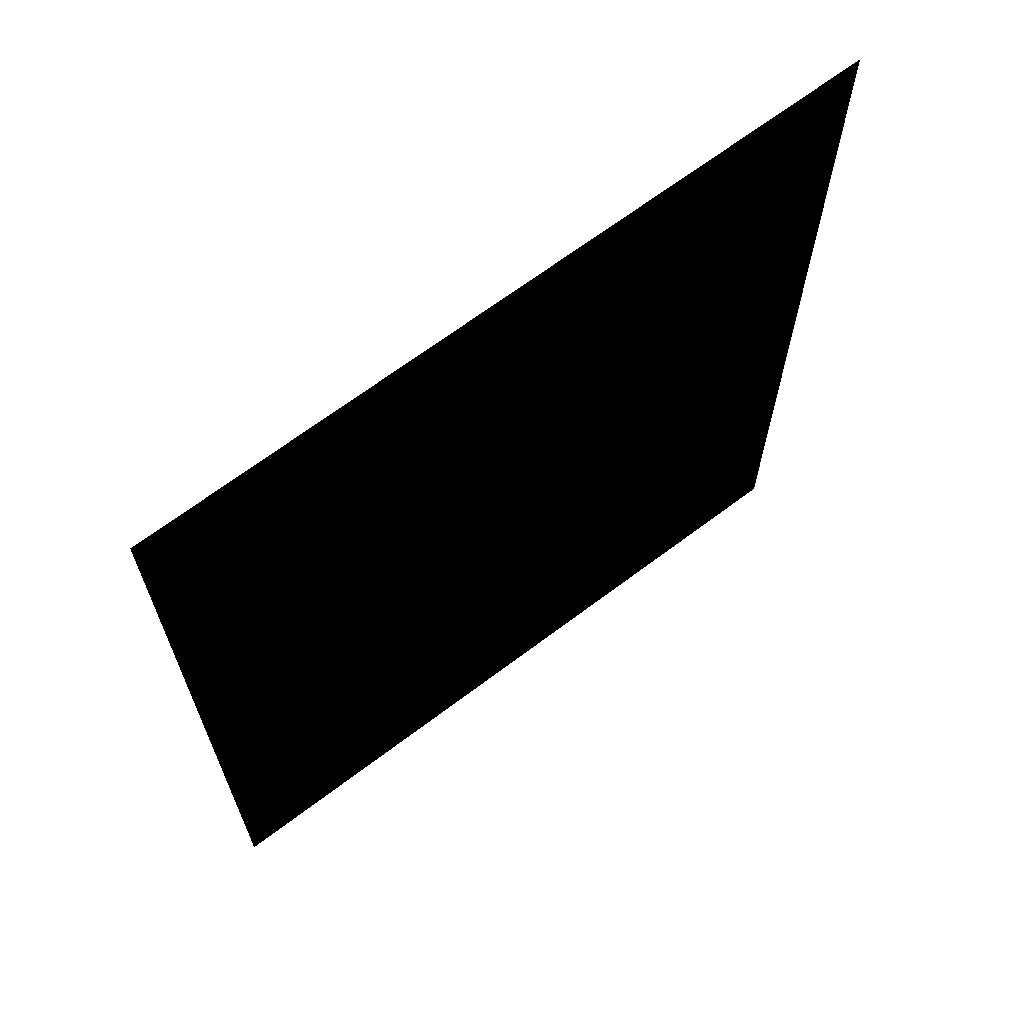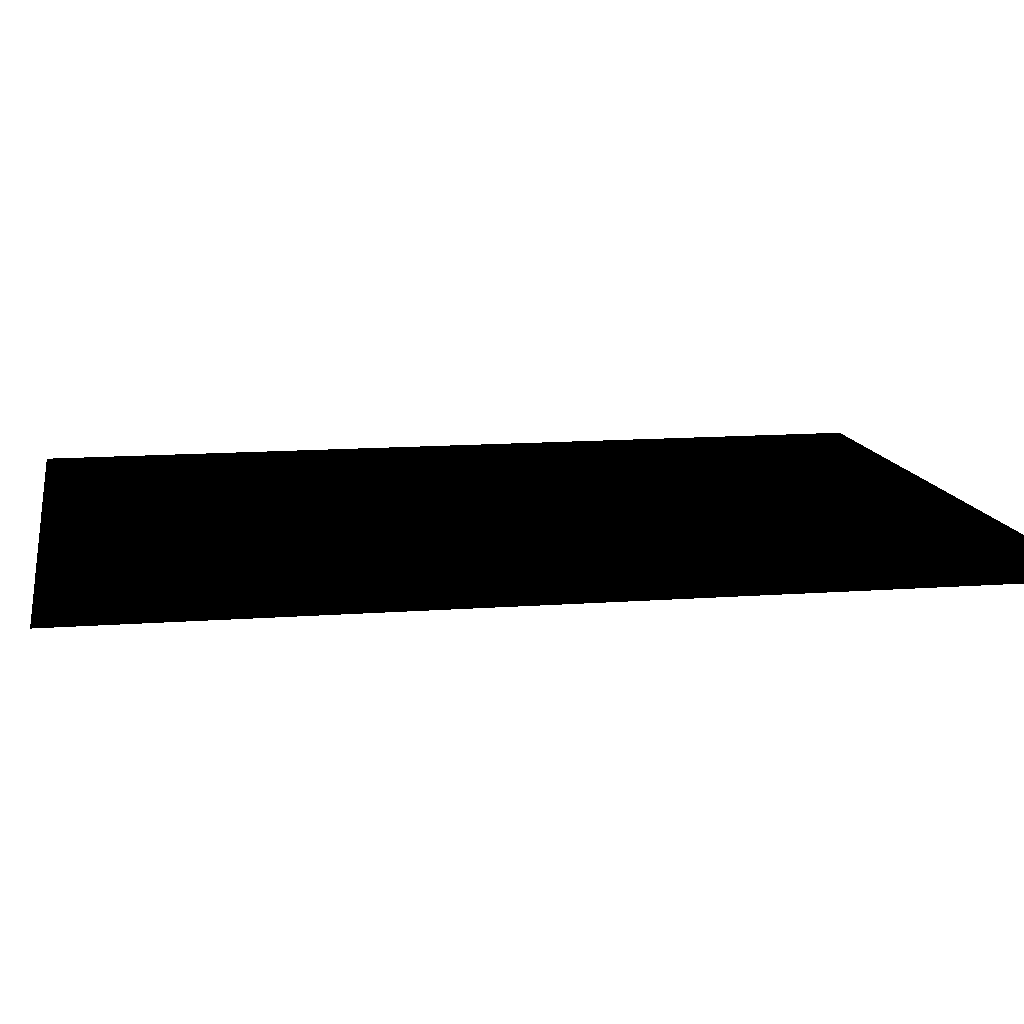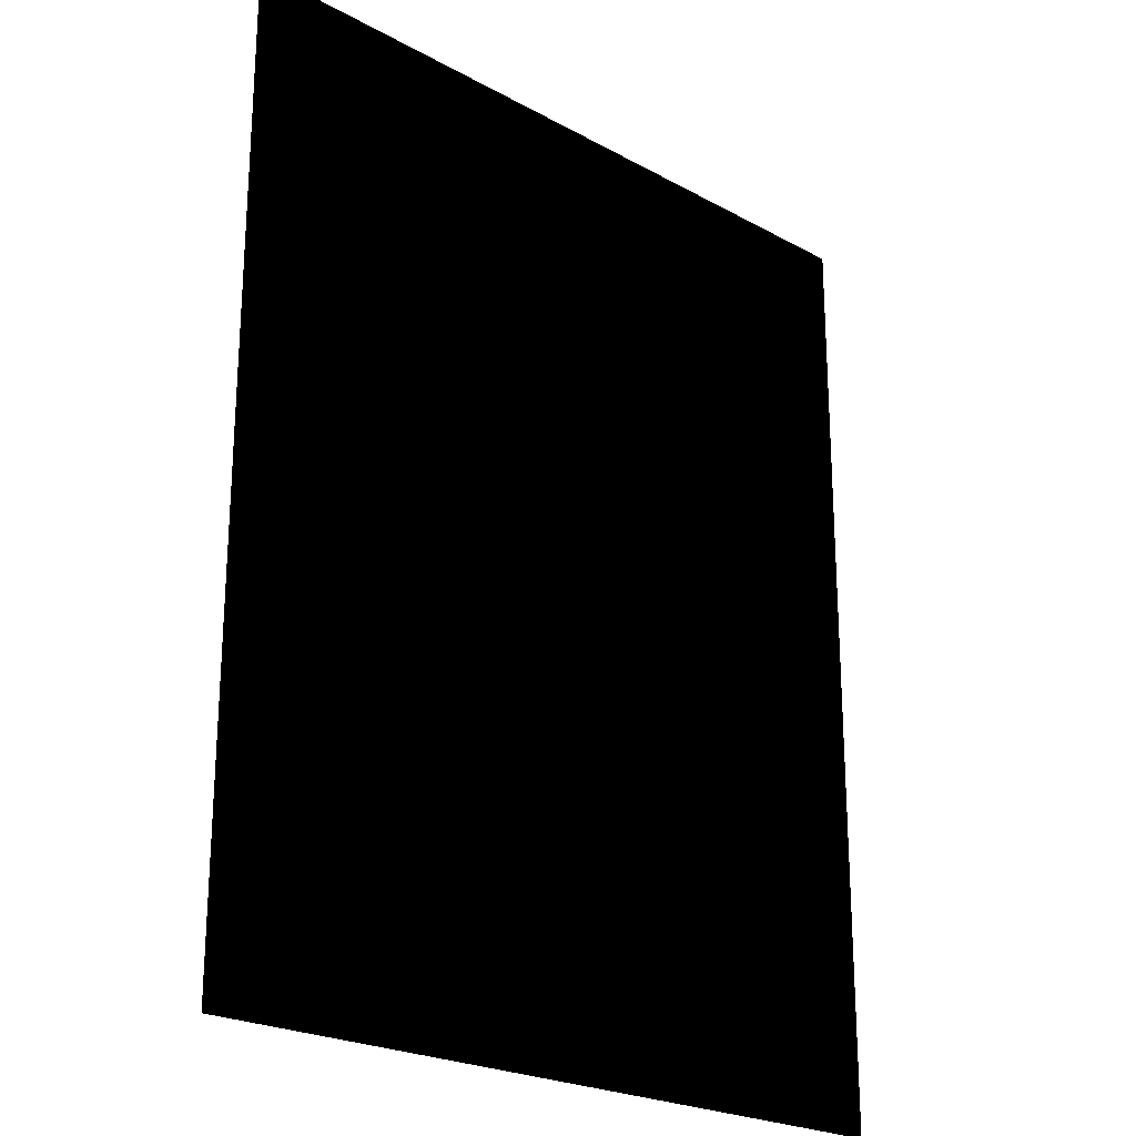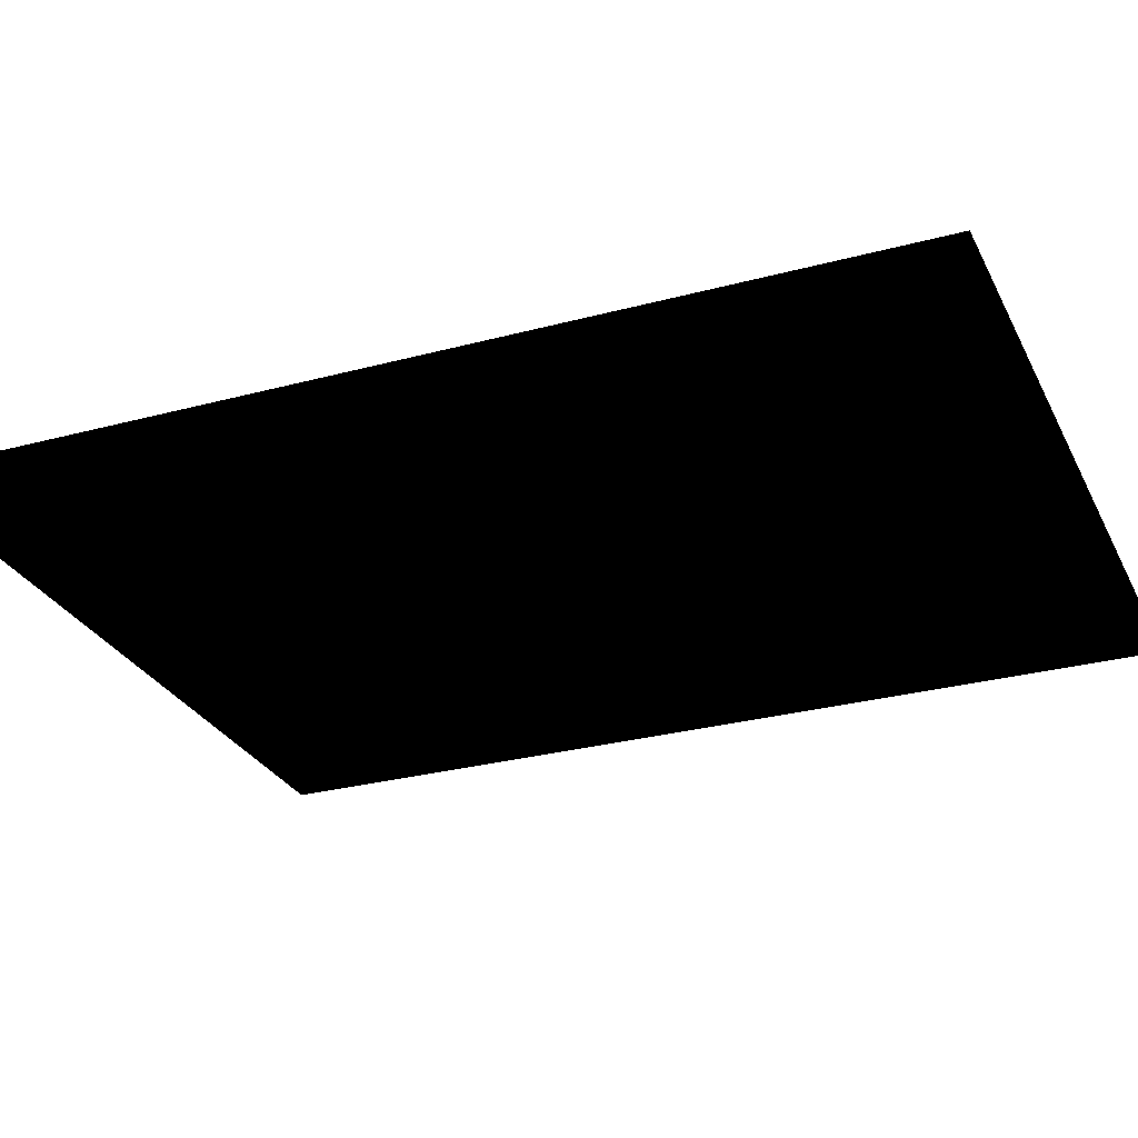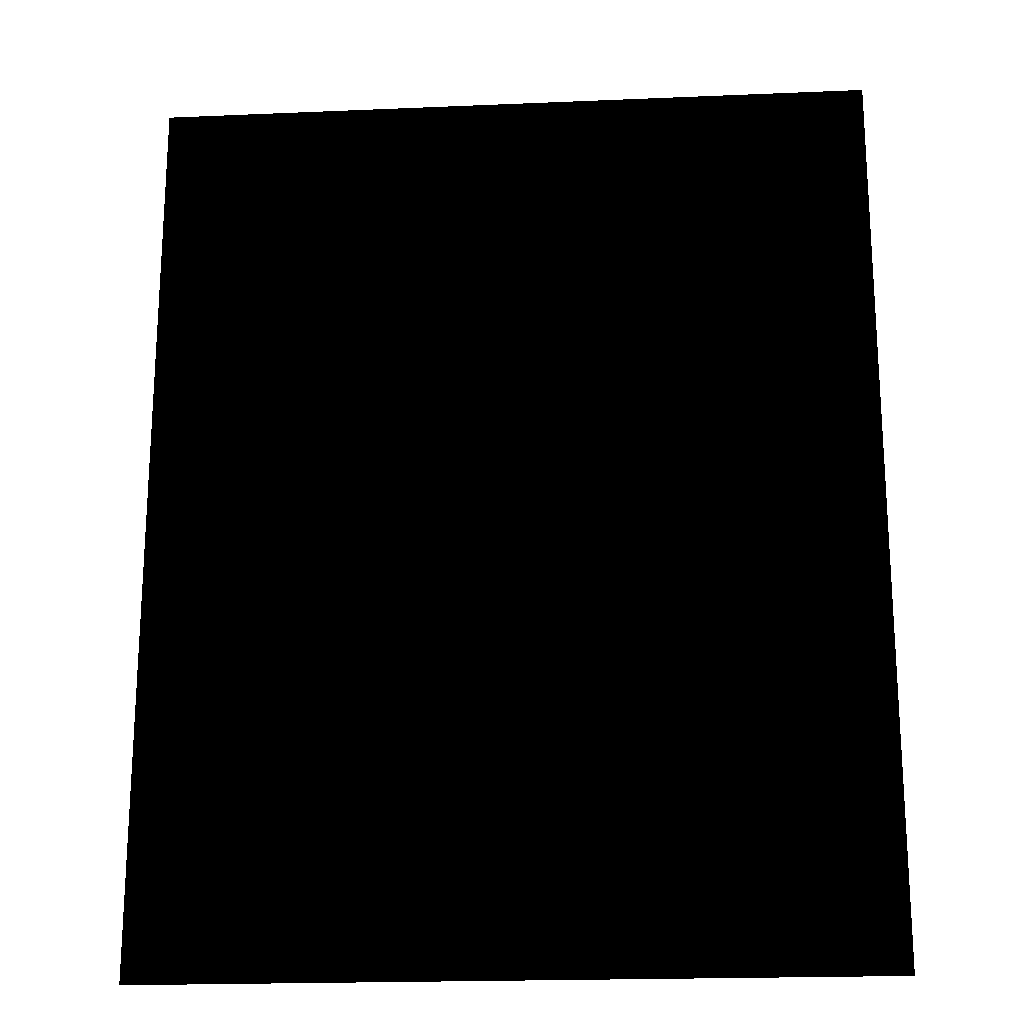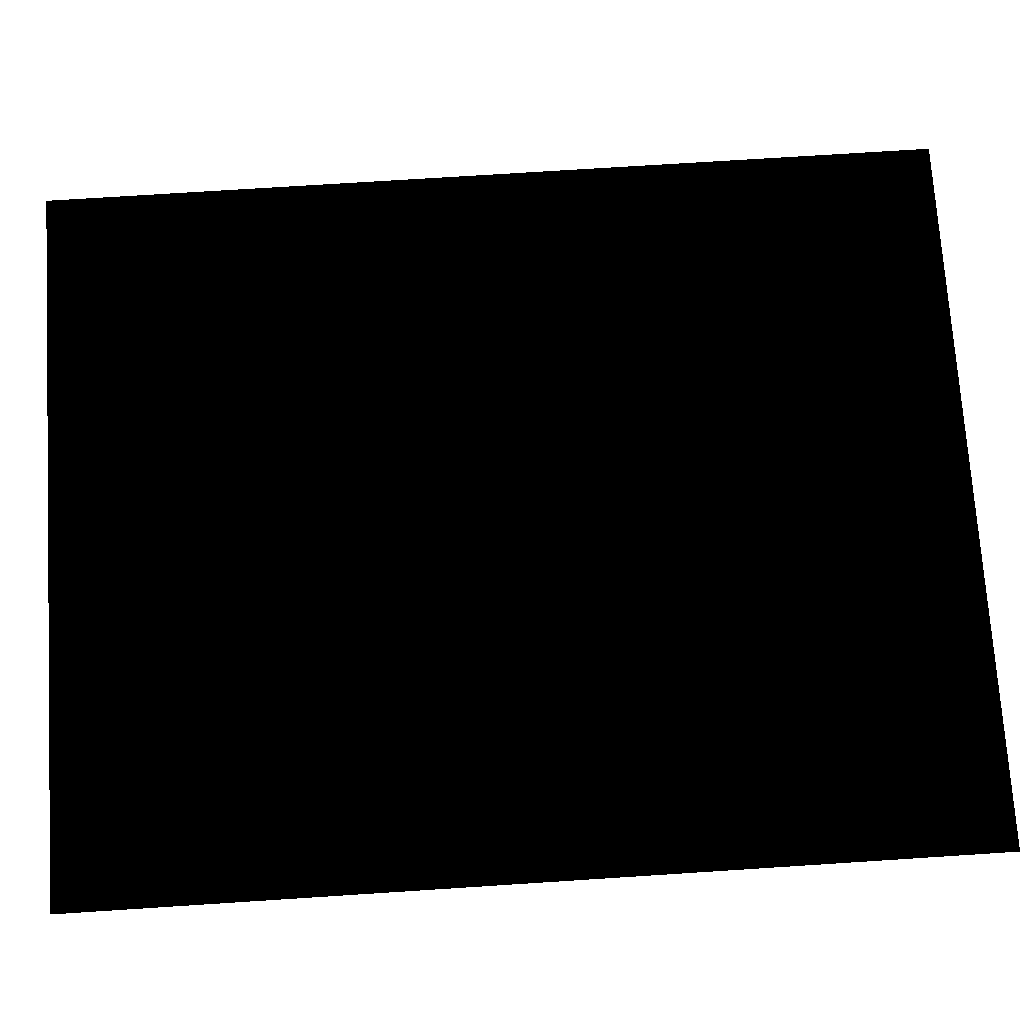
<metadata>
{"format":"obj","ext":"obj","renderer":"f3d","projection":"perspective","resolution":1024,"background":"white","views":[{"elev":67.4,"azim":142.9,"up":"+Z"},{"elev":12.2,"azim":-100.2,"up":"+Y"},{"elev":-22.9,"azim":-43.2,"up":"+Z"},{"elev":-28.1,"azim":-67.8,"up":"+Y"},{"elev":-20.0,"azim":4.5,"up":"+Z"},{"elev":72.9,"azim":-93.7,"up":"+Y"}]}
</metadata>
<code>
o 2430
v -20 0 -24
v -20 0 16
v 12 0 16
v 12 0 -24
v 0 0 0
v 4 0 0
v 4 0 -16
v 0 0 -16
v -4 0 6
v -2 0 6
v -2 0 -10
v -4 0 -10
v -4 0 -16
v -4 0 -12
v -2 0 -12
v -2 0 -16
v -6 0 -16
v -8 0 -16
v -8 0 -6
v -6 0 -6
v -12 0 -16
v -12 0 2
v -10 0 2
v -10 0 -16
v -18 0 14
v 10 0 14
v 8 0 12
v -16 0 12
v -18 0 -22
v -16 0 -20
v 10 0 -22
v 8 0 -20
f 1 2 3
f 1 3 4
f 5 6 7
f 5 7 8
f 9 10 11
f 9 11 12
f 13 14 15
f 13 15 16
f 17 18 19
f 17 19 20
f 21 22 23
f 21 23 24
f 25 26 27
f 25 27 28
f 25 28 29
f 29 28 30
f 29 30 31
f 31 30 32
f 31 32 27
f 31 27 26

</code>
